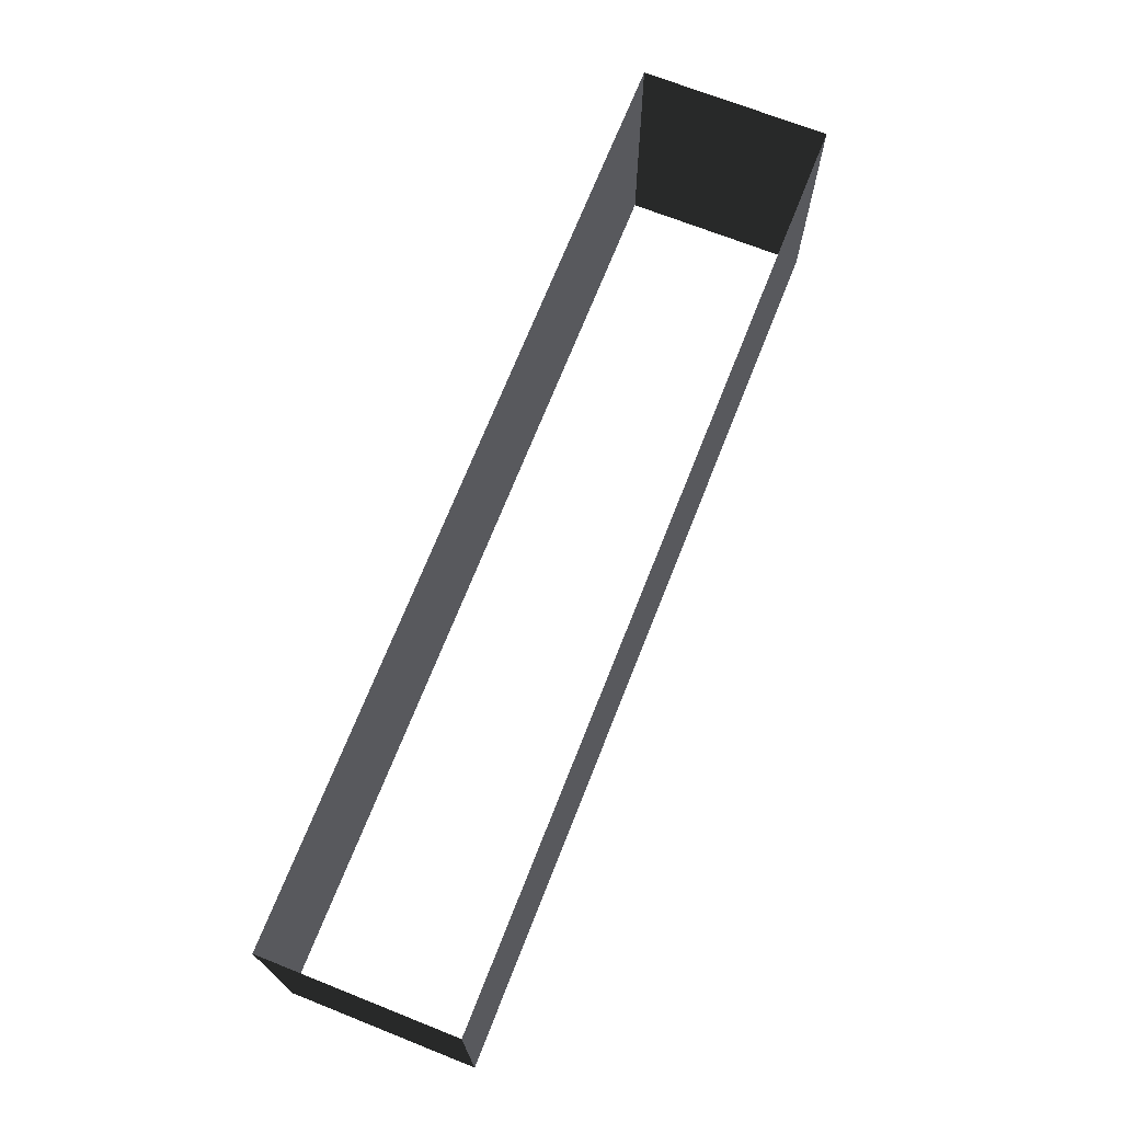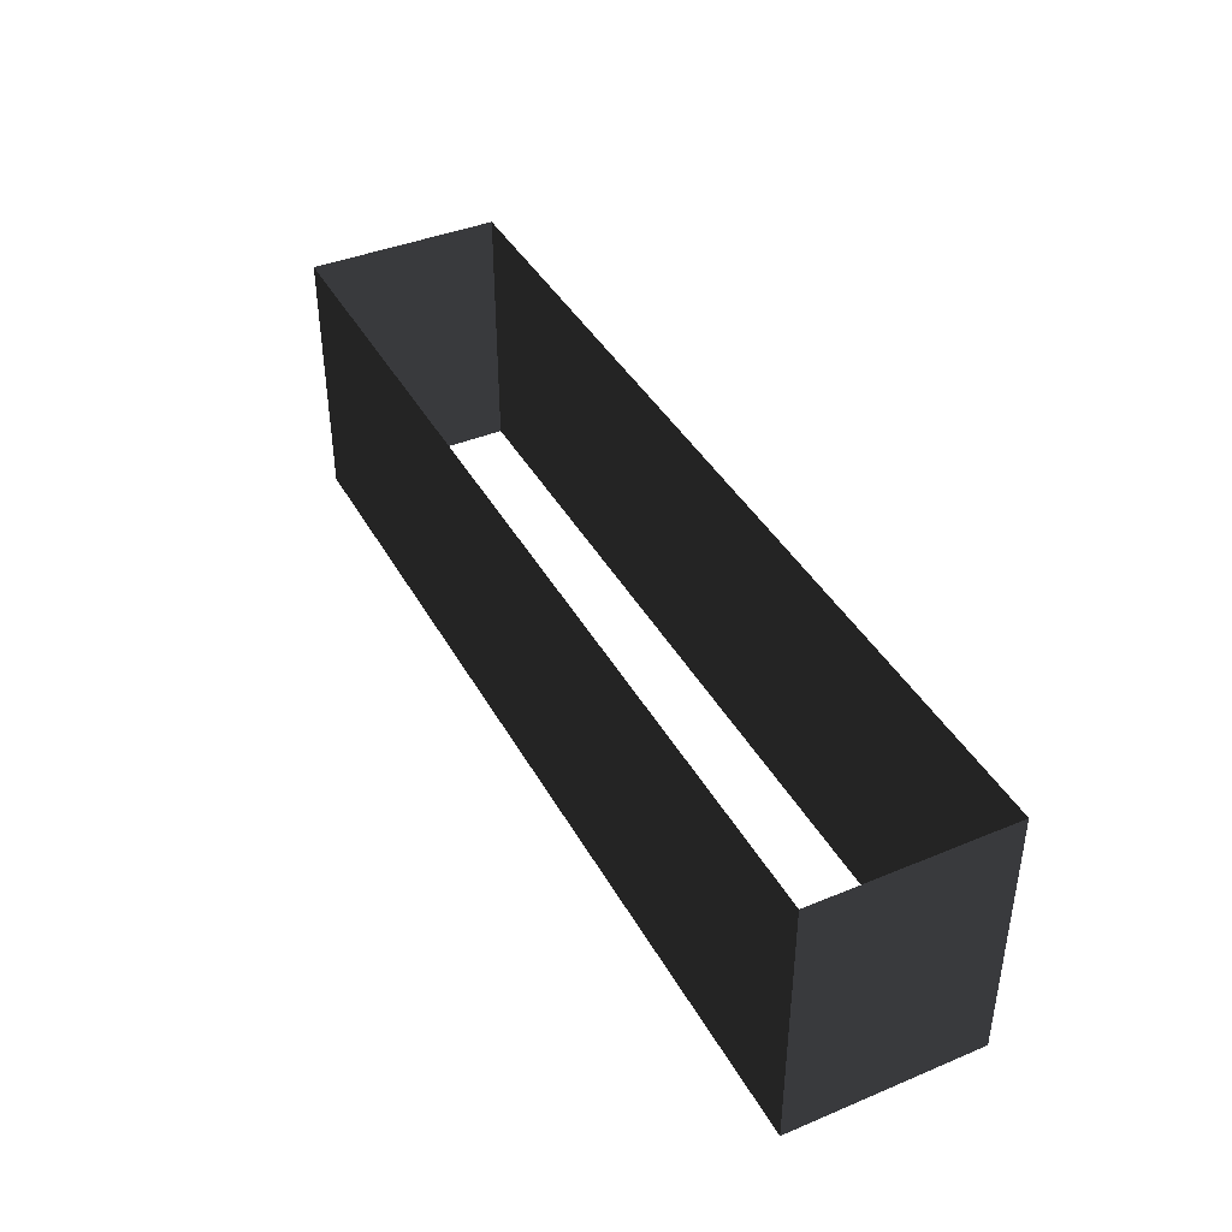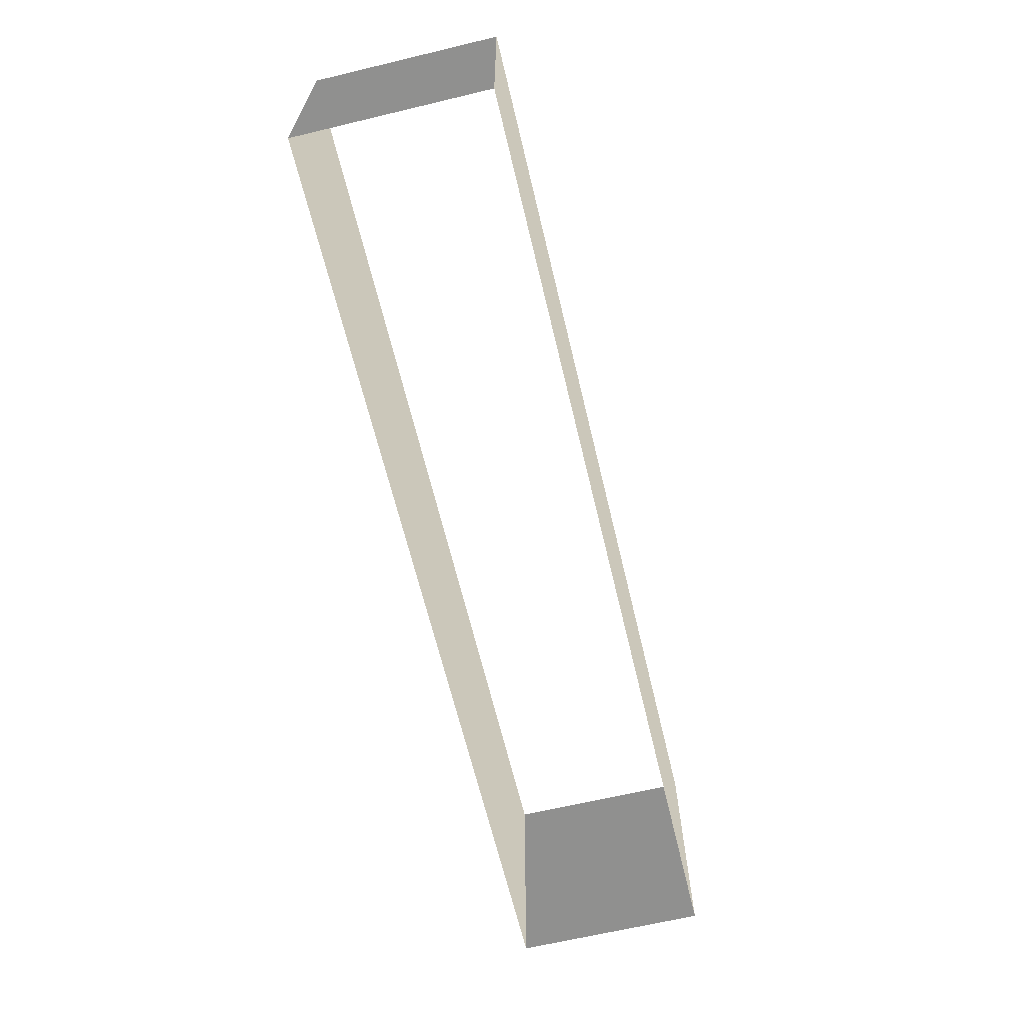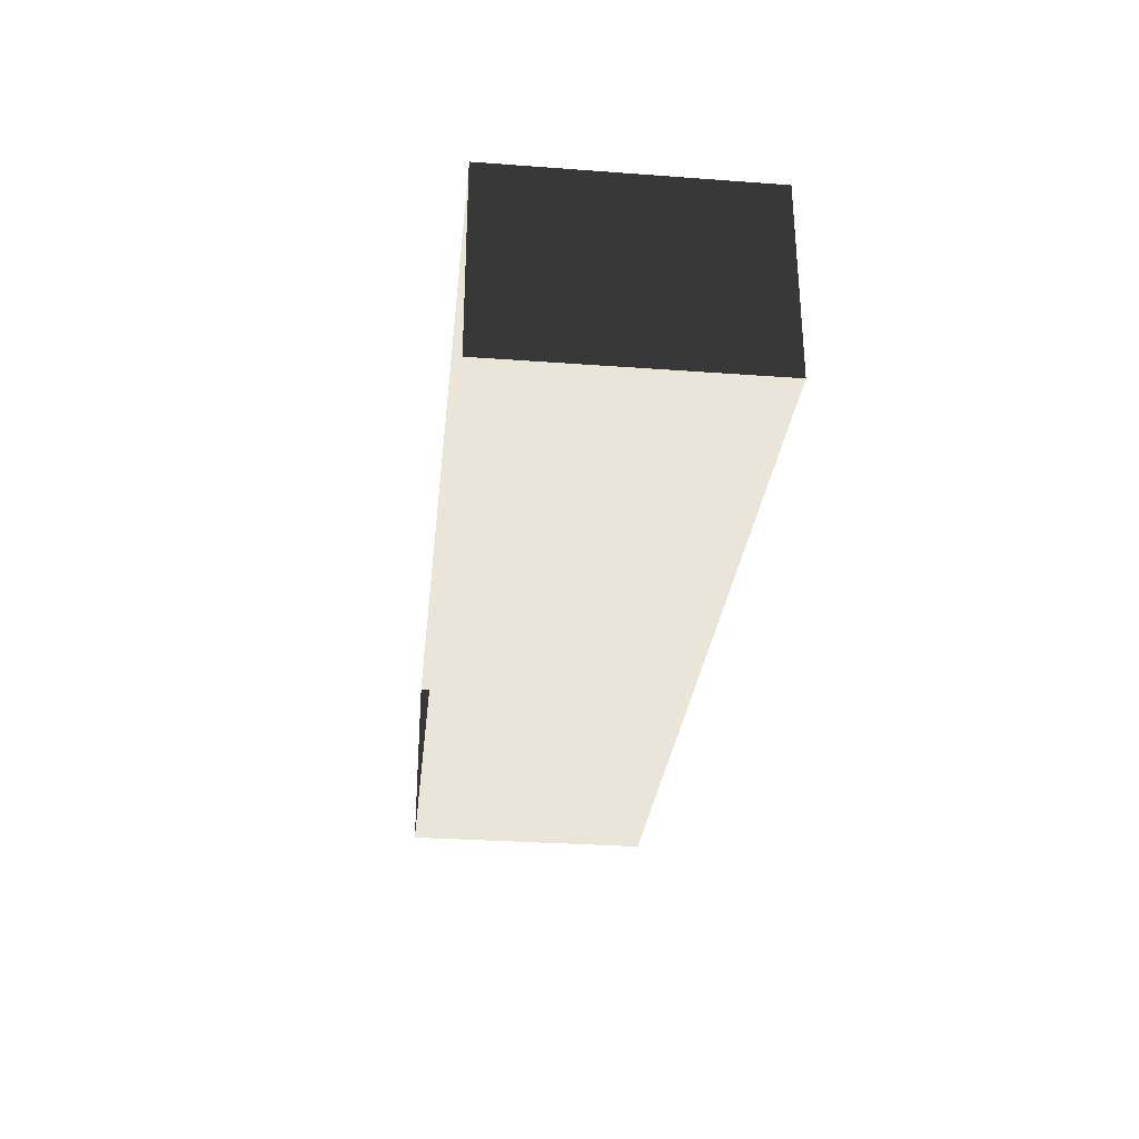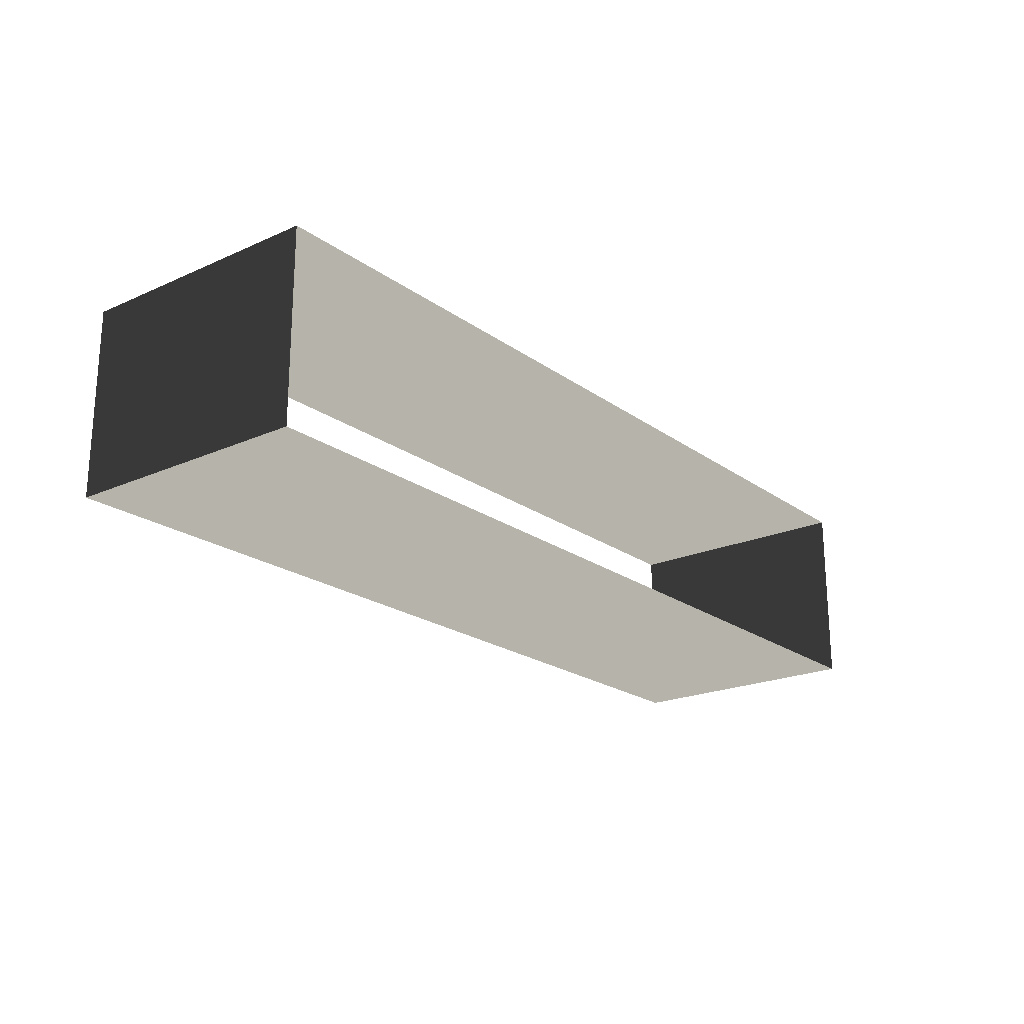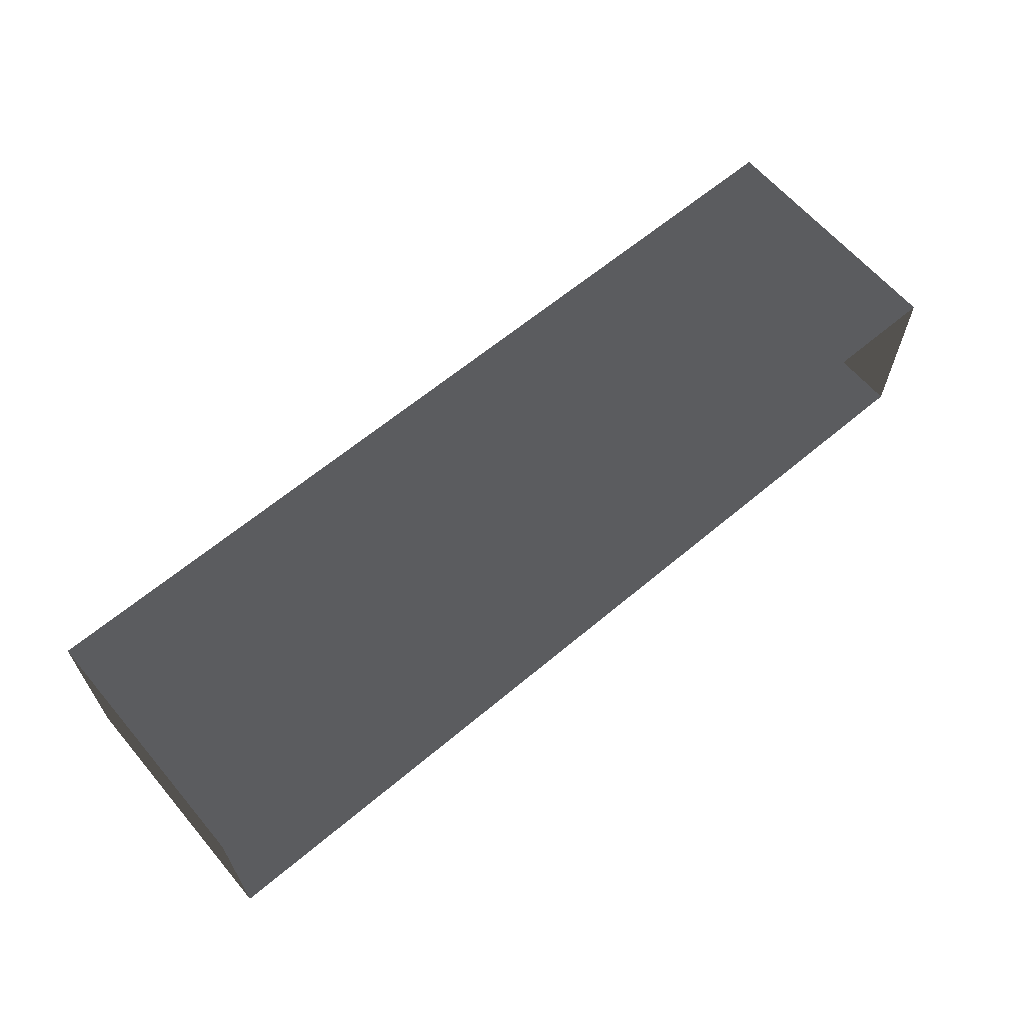
<metadata>
{"format":"obj","ext":"obj","renderer":"f3d","projection":"perspective","resolution":1024,"background":"white","views":[{"elev":70.4,"azim":-68.4,"up":"+Z"},{"elev":40.8,"azim":-116.9,"up":"+Z"},{"elev":-65.2,"azim":-76.5,"up":"+Z"},{"elev":-30.3,"azim":-96.1,"up":"+Y"},{"elev":-21.1,"azim":-51.6,"up":"+Y"},{"elev":63.2,"azim":139.7,"up":"+Y"}]}
</metadata>
<code>
v 60.2 -12.35 10.41
v 60.2 -12.35 -23.15
v 60.2 12.35 10.41
v 60.2 12.35 -23.15
v -60.2 12.35 -23.15
v -60.2 -12.35 -23.15
v -60.2 12.35 10.41
v -60.2 -12.35 10.41
v 60.2 12.35 10.41
v 60.2 12.35 -23.15
v -60.2 12.35 10.41
v -60.2 12.35 -23.15
v -60.2 -12.35 10.41
v -60.2 -12.35 -23.15
v 60.2 -12.35 10.41
v 60.2 -12.35 -23.15
g roof1.010_38242_189
f 1 3 2
f 2 3 4
f 5 7 6
f 6 7 8
f 9 11 10
f 10 11 12
f 13 15 14
f 14 15 16

</code>
